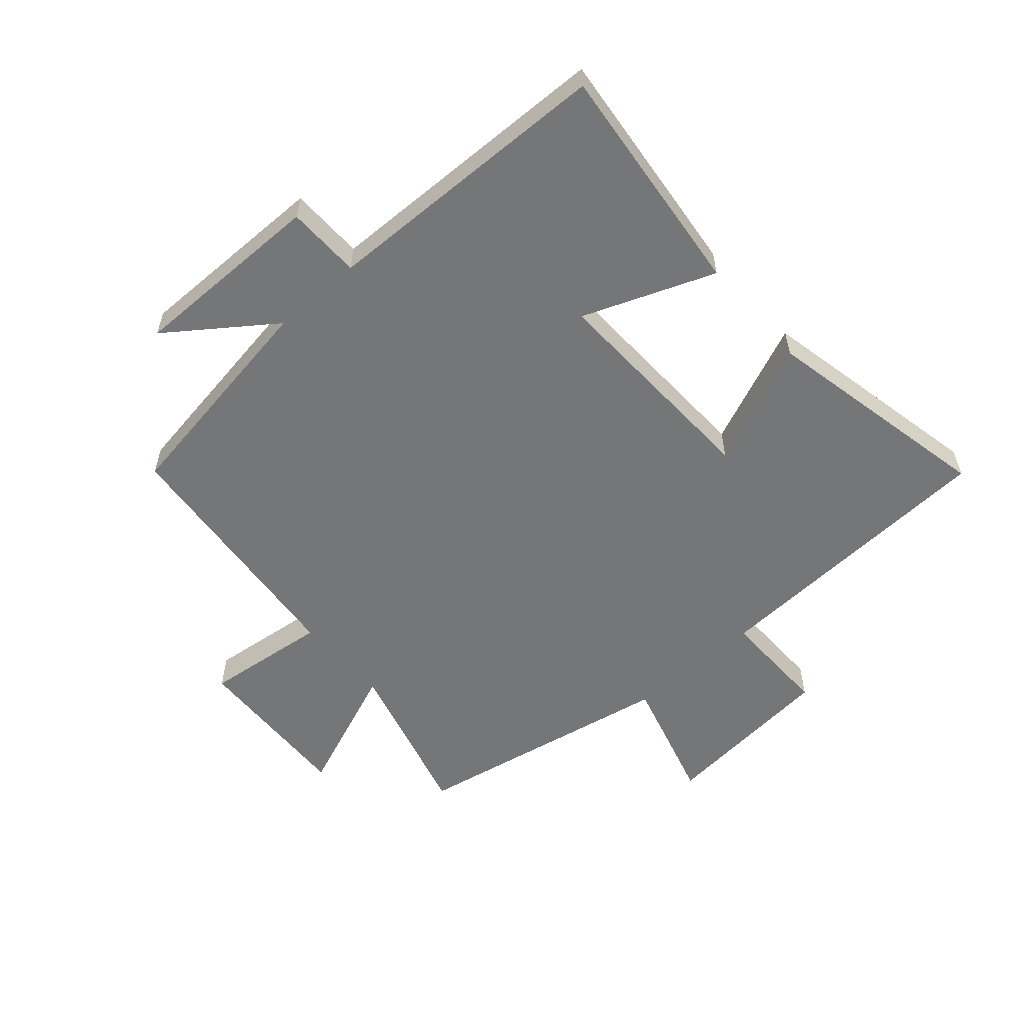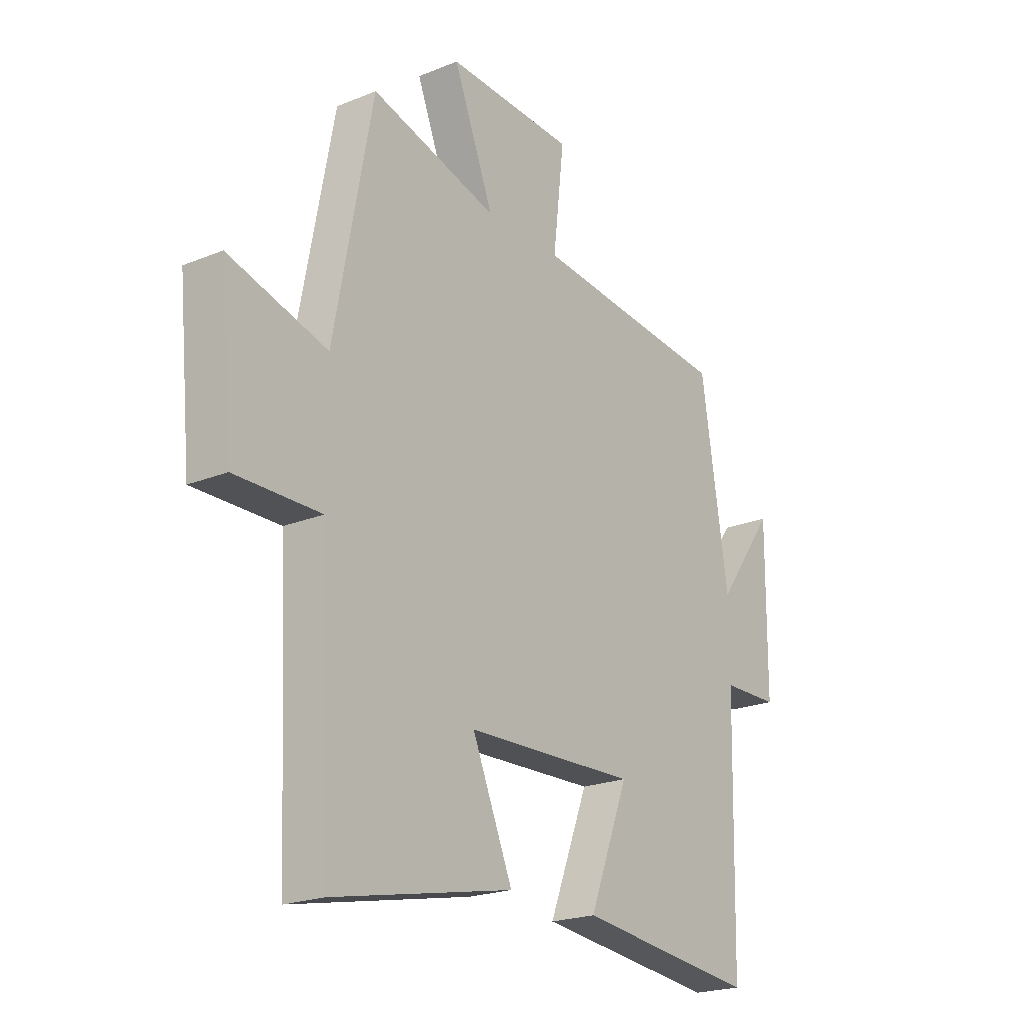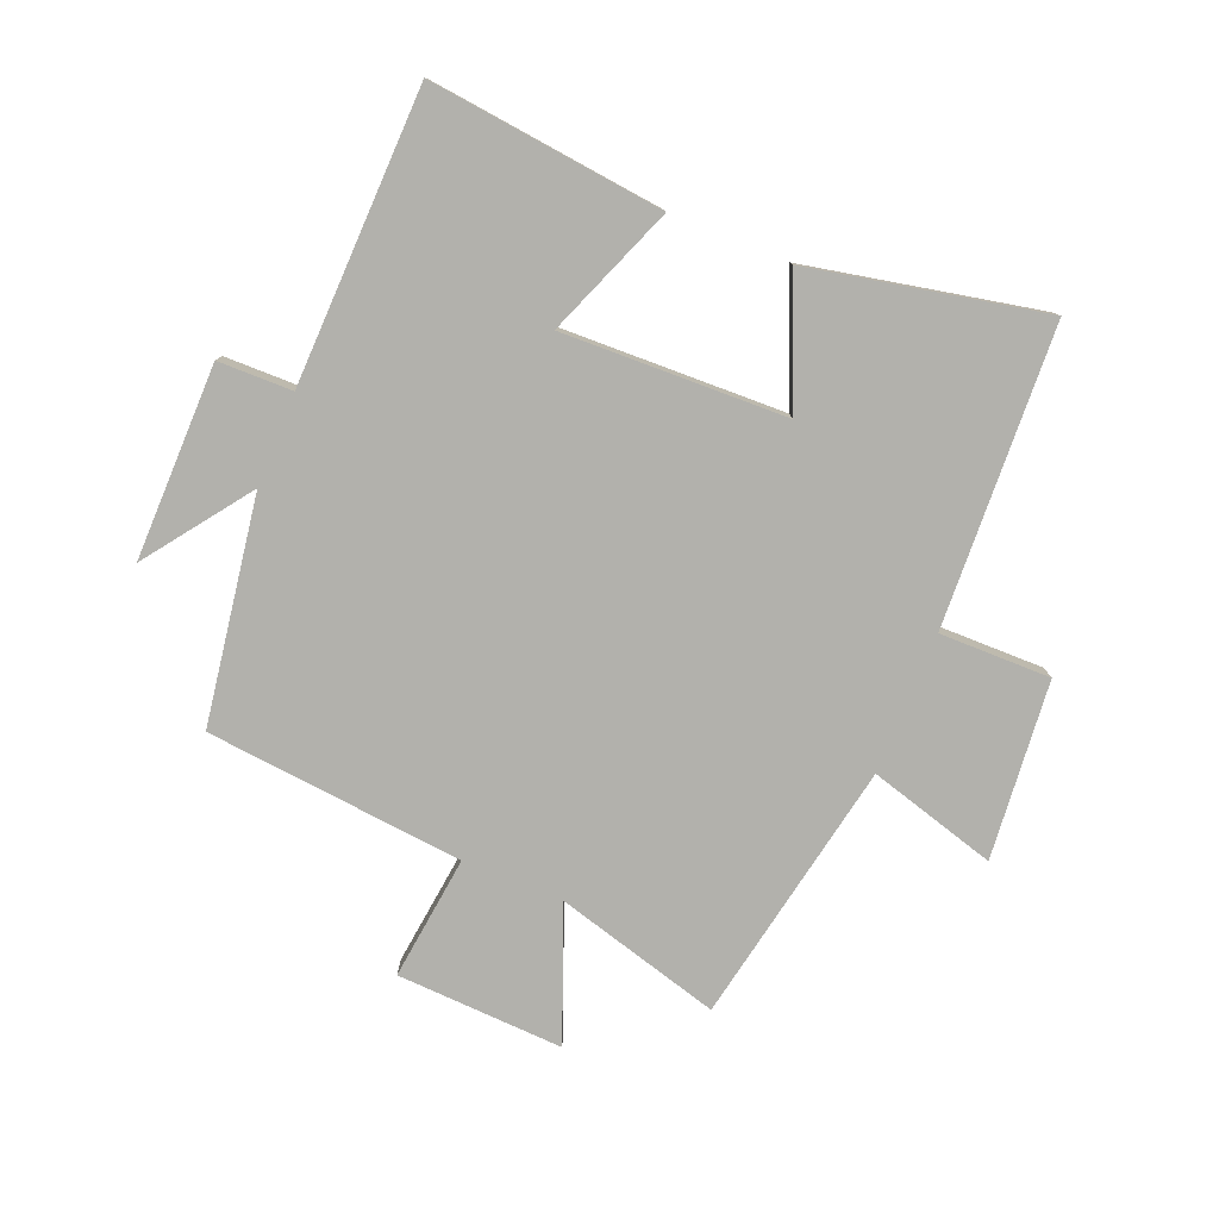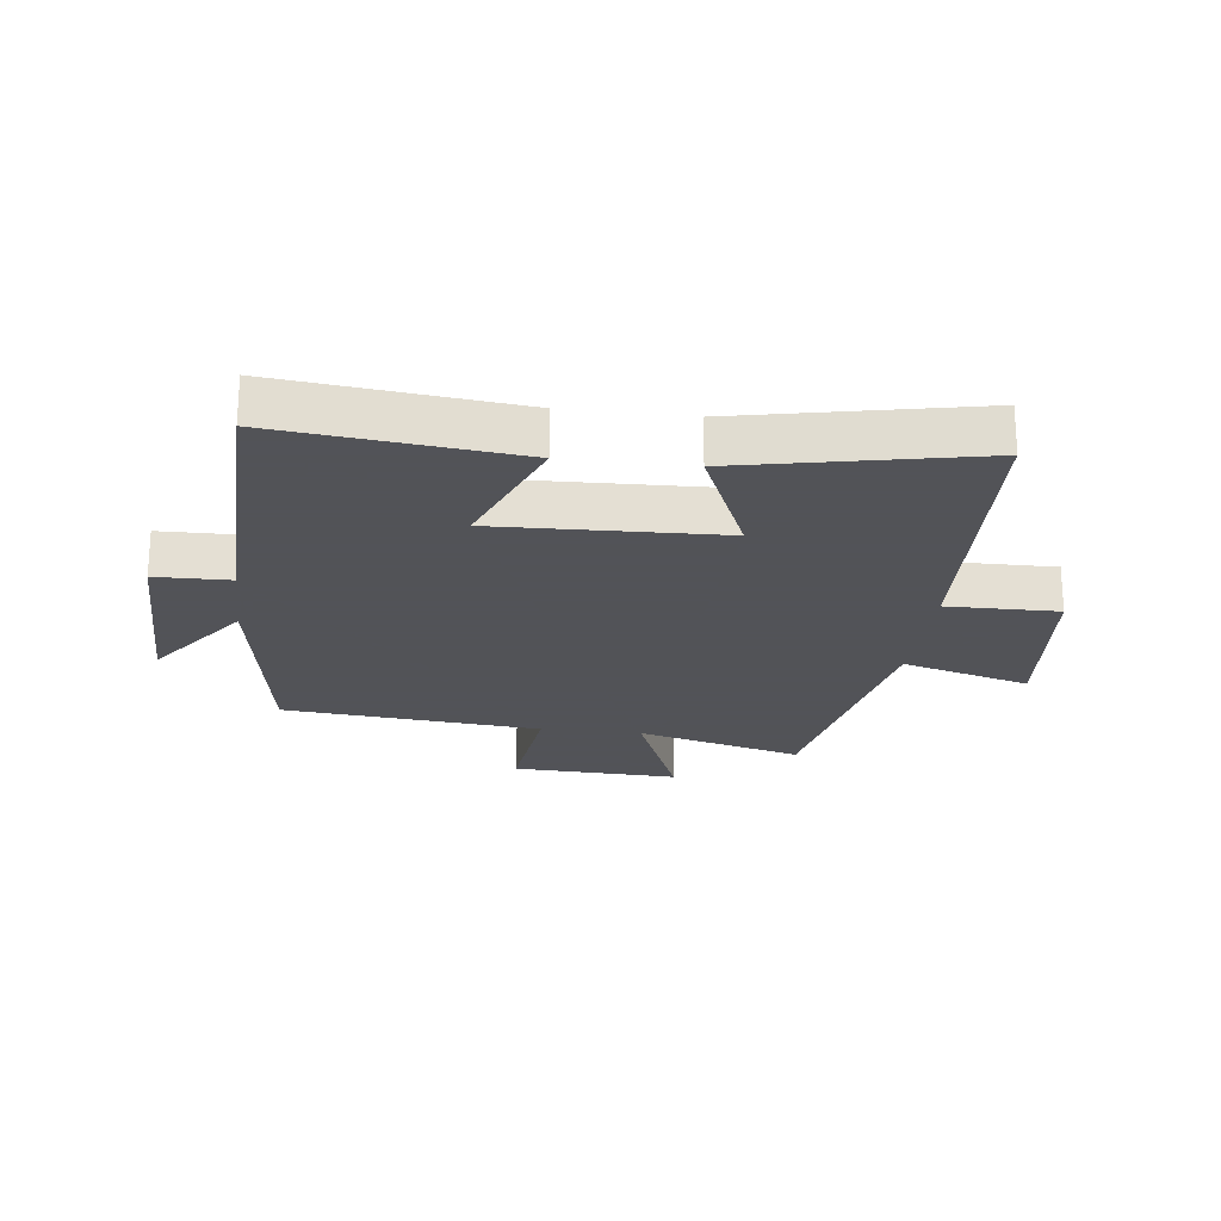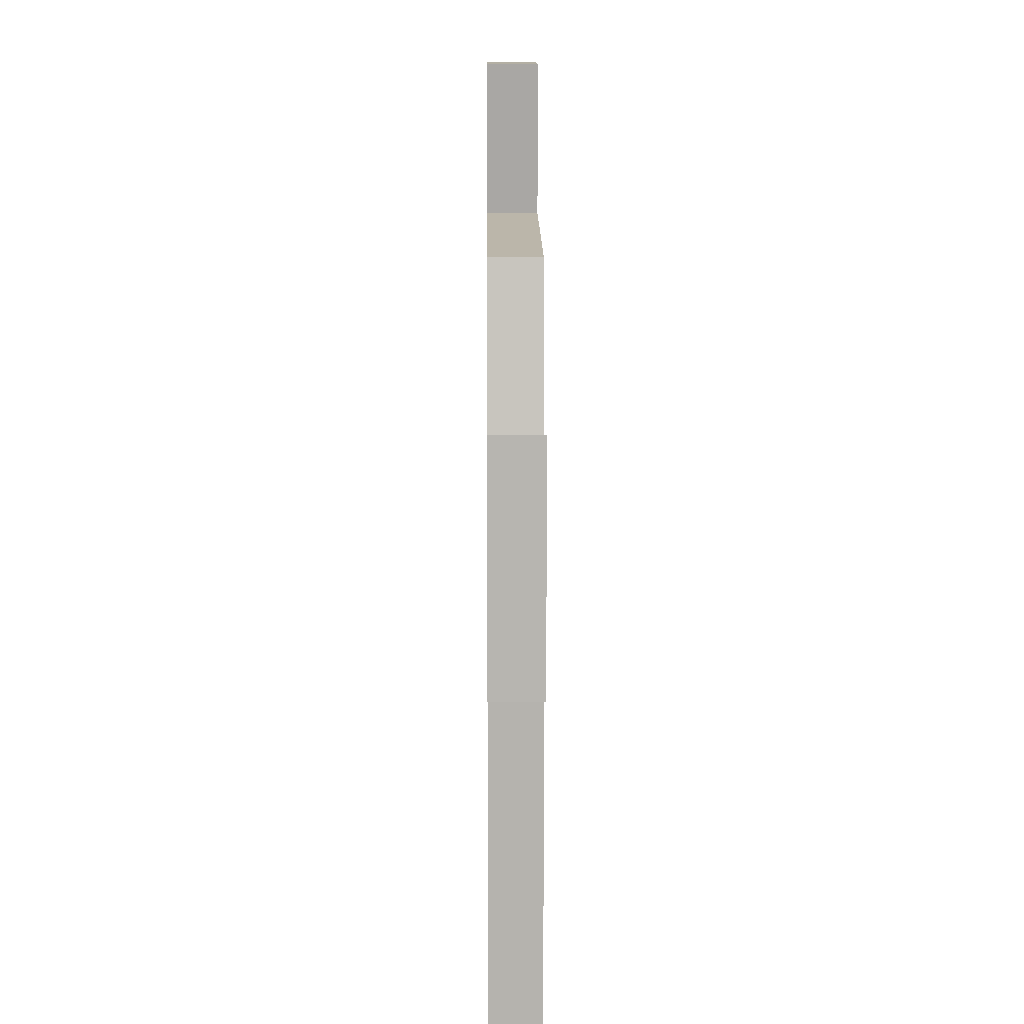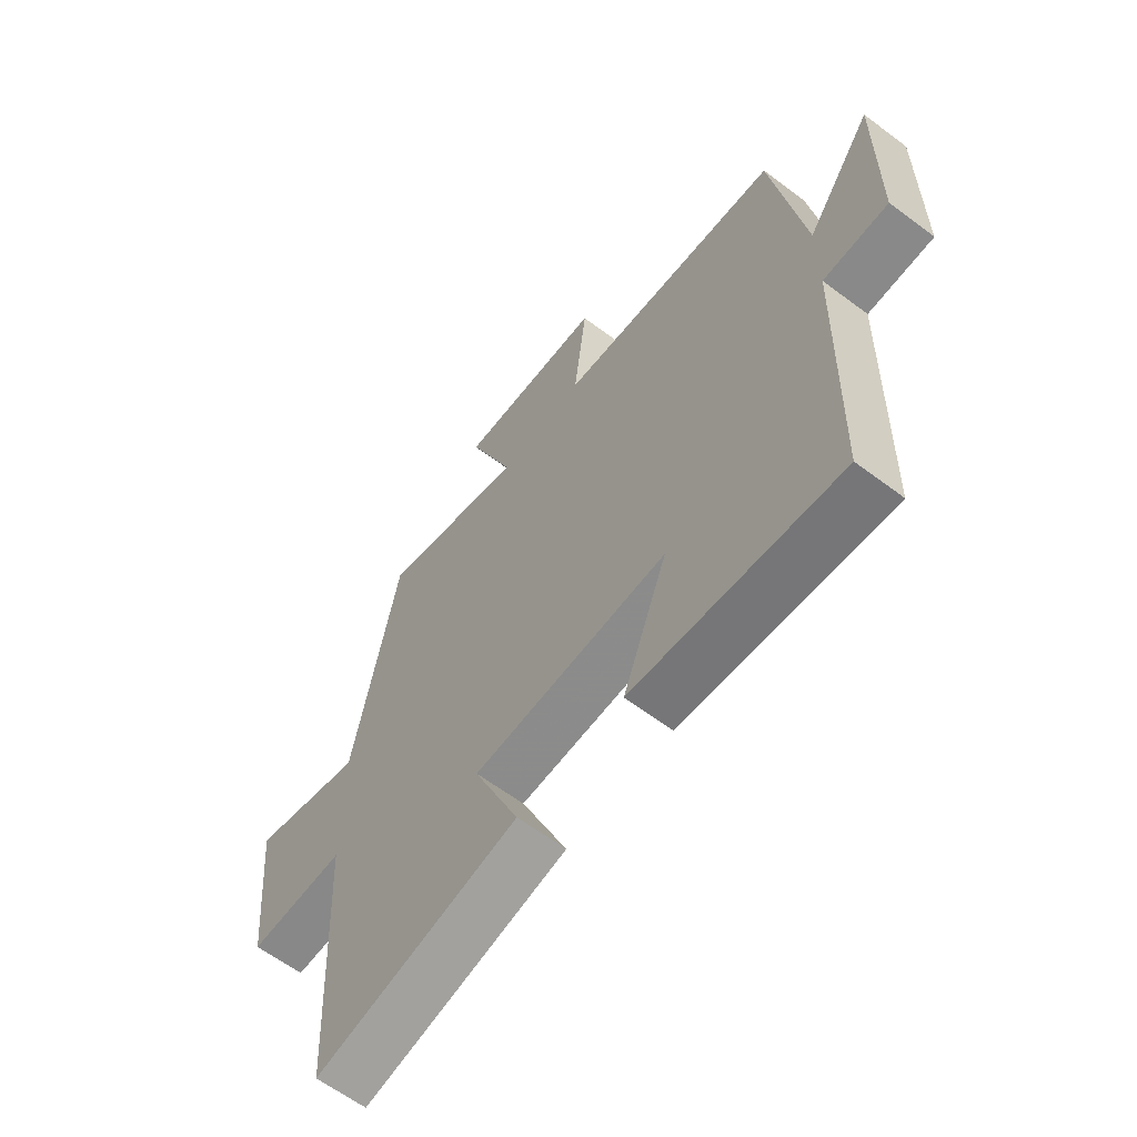
<metadata>
{"format":"obj","ext":"obj","renderer":"f3d","projection":"perspective","resolution":1024,"background":"white","views":[{"elev":-56.7,"azim":131.3,"up":"+Y"},{"elev":-21.4,"azim":-54.1,"up":"+Z"},{"elev":-78.9,"azim":157.7,"up":"+Y"},{"elev":-22.5,"azim":173.1,"up":"+Y"},{"elev":8.6,"azim":89.5,"up":"+Z"},{"elev":-62.4,"azim":52.7,"up":"+Z"}]}
</metadata>
<code>
v -0.417 0.07 0.575
v -0.145 0.07 0.5
v -0.231 0.07 0.716
v 0.043 0.07 0.704
v 0.019 0.07 0.5
v 0.442 0.07 0.459
v 0.5 0.07 0.09
v 0.624 0.07 0.26
v 0.622 0.07 -0.06
v 0.5 0.07 -0.062
v 0.489 0.07 -0.543
v 0.103 0.07 -0.5
v 0.187 0.07 -0.285
v -0.179 0.07 -0.297
v -0.093 0.07 -0.5
v -0.476 0.07 -0.579
v -0.5 0.07 -0.088
v -0.682 0.07 -0.09
v -0.71 0.07 0.202
v -0.5 0.07 0.142
v -0.417 0 0.575
v -0.145 0 0.5
v -0.231 0 0.716
v 0.043 0 0.704
v 0.019 0 0.5
v 0.442 0 0.459
v 0.5 0 0.09
v 0.624 0 0.26
v 0.622 0 -0.06
v 0.5 0 -0.062
v 0.489 0 -0.543
v 0.103 0 -0.5
v 0.187 0 -0.285
v -0.179 0 -0.297
v -0.093 0 -0.5
v -0.476 0 -0.579
v -0.5 0 -0.088
v -0.682 0 -0.09
v -0.71 0 0.202
v -0.5 0 0.142
f 17 18 19 20
f 17 20 1 2
f 14 15 16 17
f 13 14 17 2
f 10 11 12 13
f 10 13 2 3
f 7 8 9 10
f 5 6 7 10
f 5 10 3
f 3 4 5
f 40 39 38 37
f 22 21 40 37
f 37 36 35 34
f 22 37 34 33
f 33 32 31 30
f 23 22 33 30
f 30 29 28 27
f 30 27 26 25
f 23 30 25
f 25 24 23
f 1 21 22 2
f 2 22 23 3
f 3 23 24 4
f 4 24 25 5
f 5 25 26 6
f 6 26 27 7
f 7 27 28 8
f 8 28 29 9
f 9 29 30 10
f 10 30 31 11
f 11 31 32 12
f 12 32 33 13
f 13 33 34 14
f 14 34 35 15
f 15 35 36 16
f 16 36 37 17
f 17 37 38 18
f 18 38 39 19
f 19 39 40 20
f 20 40 21 1

</code>
